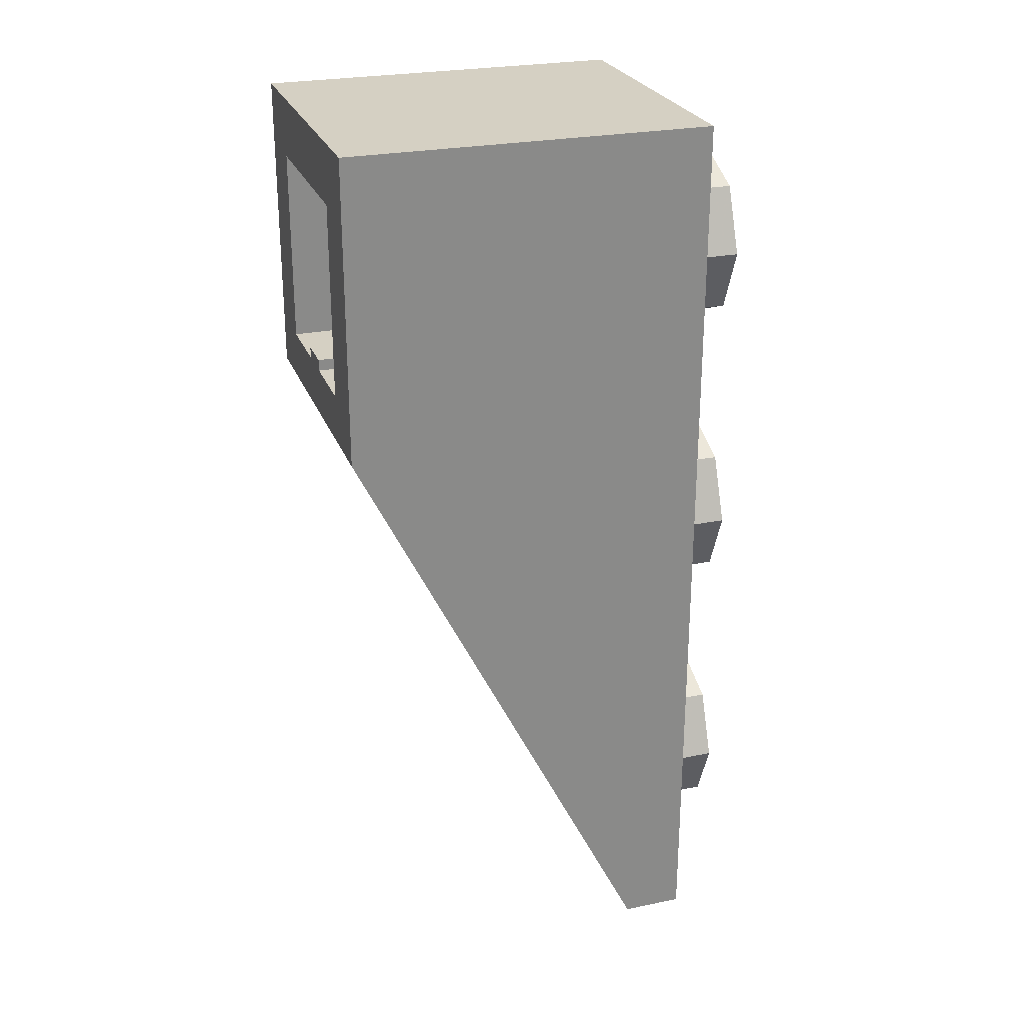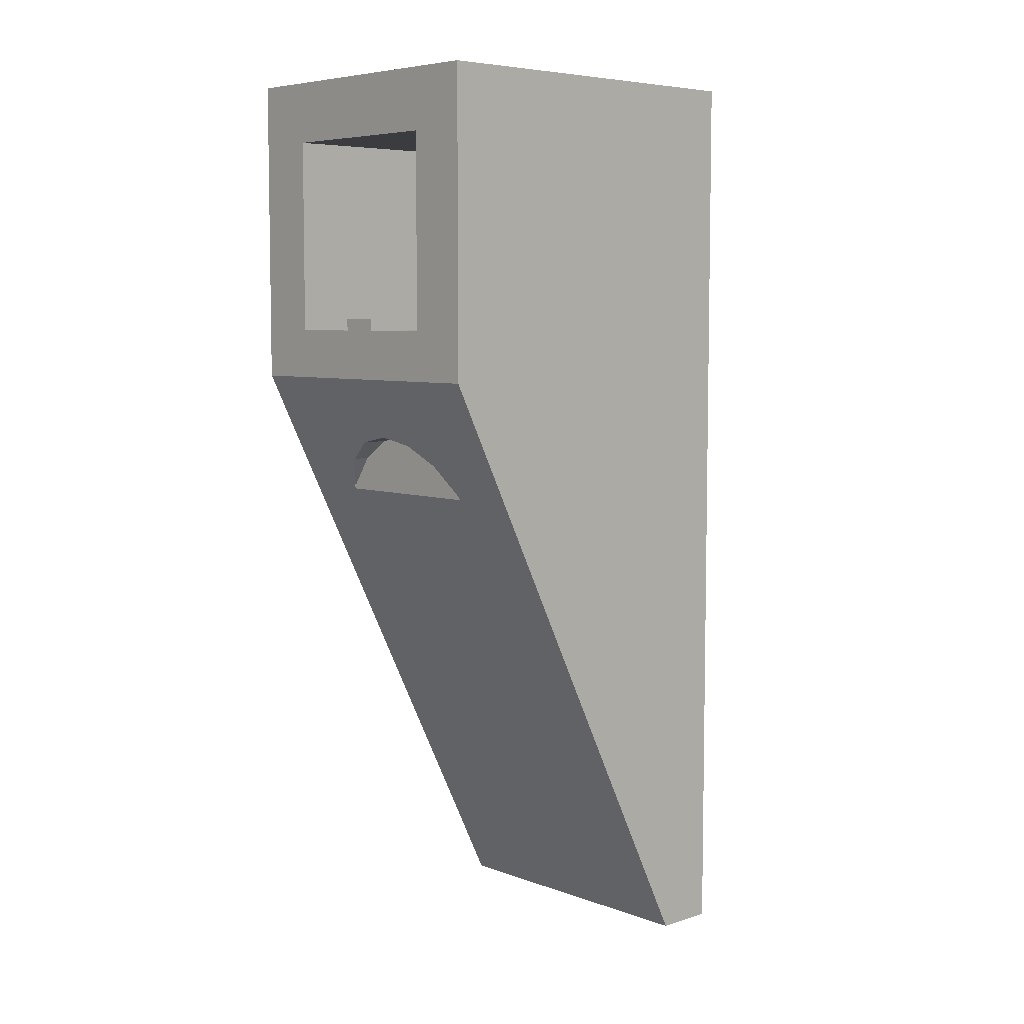
<metadata>
{"format":"obj","ext":"obj","renderer":"f3d","projection":"perspective","resolution":1024,"background":"white","views":[{"elev":26.1,"azim":-108.1,"up":"+Z"},{"elev":6.3,"azim":-133.1,"up":"+Z"}]}
</metadata>
<code>
v 0.2121 0 0.2121
v 0.3 0 0
v 0.3 -0.2 0
v 0.2121 -0.2 0.2121
v 0 0 0.3
v 0.2121 0 0.2121
v 0.2121 -0.2 0.2121
v 0 -0.2 0.3
v -0.2121 0 0.2121
v 0 0 0.3
v 0 -0.2 0.3
v -0.2121 -0.2 0.2121
v -0.3 0 0
v -0.2121 0 0.2121
v -0.2121 -0.2 0.2121
v -0.3 -0.2 0
v -0.2121 0 -0.2121
v -0.3 0 0
v -0.3 -0.2 0
v -0.2121 -0.2 -0.2121
v 0 0 -0.3
v -0.2121 0 -0.2121
v -0.2121 -0.2 -0.2121
v 0 -0.2 -0.3
v 0.2121 0 -0.2121
v 0 0 -0.3
v 0 -0.2 -0.3
v 0.2121 -0.2 -0.2121
v 0.3 0 0
v 0.2121 0 -0.2121
v 0.2121 -0.2 -0.2121
v 0.3 -0.2 0
v 0 -0.2 0
v 0.3 -0.2 0
v 0.2121 -0.2 0.2121
v 0 -0.2 0
v 0.2121 -0.2 0.2121
v 0 -0.2 0.3
v 0 -0.2 0
v 0 -0.2 0.3
v -0.2121 -0.2 0.2121
v 0 -0.2 0
v -0.2121 -0.2 0.2121
v -0.3 -0.2 0
v 0 -0.2 0
v -0.3 -0.2 0
v -0.2121 -0.2 -0.2121
v 0 -0.2 0
v -0.2121 -0.2 -0.2121
v 0 -0.2 -0.3
v 0 -0.2 0
v 0 -0.2 -0.3
v 0.2121 -0.2 -0.2121
v 0 -0.2 0
v 0.2121 -0.2 -0.2121
v 0.3 -0.2 0
v 0.1414 -0.2 -0.8586
v 0.2 -0.2 -1
v 0.2 0.6 -1
v 0.1414 0.6 -0.8586
v 0 -0.2 -0.8
v 0.1414 -0.2 -0.8586
v 0.1414 0.6 -0.8586
v 0 0.6 -0.8
v -0.1414 -0.2 -0.8586
v 0 -0.2 -0.8
v 0 0.6 -0.8
v -0.1414 0.6 -0.8586
v -0.2 -0.2 -1
v -0.1414 -0.2 -0.8586
v -0.1414 0.6 -0.8586
v -0.2 0.6 -1
v -0.1414 -0.2 -1.141
v -0.2 -0.2 -1
v -0.2 0.6 -1
v -0.1414 0.6 -1.141
v 0 -0.2 -1.2
v -0.1414 -0.2 -1.141
v -0.1414 0.6 -1.141
v 0 0.6 -1.2
v 0.1414 -0.2 -1.141
v 0 -0.2 -1.2
v 0 0.6 -1.2
v 0.1414 0.6 -1.141
v 0.2 -0.2 -1
v 0.1414 -0.2 -1.141
v 0.1414 0.6 -1.141
v 0.2 0.6 -1
v 0.2121 -0.2 -0.7879
v 0.3 -0.2 -1
v 0.3 0.6 -1
v 0.2121 0.6 -0.7879
v 0 -0.2 -0.7
v 0.2121 -0.2 -0.7879
v 0.2121 0.6 -0.7879
v 0 0.6 -0.7
v -0.2121 -0.2 -0.7879
v 0 -0.2 -0.7
v 0 0.6 -0.7
v -0.2121 0.6 -0.7879
v -0.3 -0.2 -1
v -0.2121 -0.2 -0.7879
v -0.2121 0.6 -0.7879
v -0.3 0.6 -1
v -0.2121 -0.2 -1.212
v -0.3 -0.2 -1
v -0.3 0.6 -1
v -0.2121 0.6 -1.212
v 0 -0.2 -1.3
v -0.2121 -0.2 -1.212
v -0.2121 0.6 -1.212
v 0 0.6 -1.3
v 0.2121 -0.2 -1.212
v 0 -0.2 -1.3
v 0 0.6 -1.3
v 0.2121 0.6 -1.212
v 0.3 -0.2 -1
v 0.2121 -0.2 -1.212
v 0.2121 0.6 -1.212
v 0.3 0.6 -1
v 0.3 -0.2 -1
v 0.2121 -0.2 -0.7879
v 0.1414 -0.2 -0.8586
v 0.2 -0.2 -1
v 0.2121 -0.2 -0.7879
v 0 -0.2 -0.7
v 0 -0.2 -0.8
v 0.1414 -0.2 -0.8586
v 0 -0.2 -0.7
v -0.2121 -0.2 -0.7879
v -0.1414 -0.2 -0.8586
v 0 -0.2 -0.8
v -0.2121 -0.2 -0.7879
v -0.3 -0.2 -1
v -0.2 -0.2 -1
v -0.1414 -0.2 -0.8586
v -0.3 -0.2 -1
v -0.2121 -0.2 -1.212
v -0.1414 -0.2 -1.141
v -0.2 -0.2 -1
v -0.2121 -0.2 -1.212
v 0 -0.2 -1.3
v 0 -0.2 -1.2
v -0.1414 -0.2 -1.141
v 0 -0.2 -1.3
v 0.2121 -0.2 -1.212
v 0.1414 -0.2 -1.141
v 0 -0.2 -1.2
v 0.2121 -0.2 -1.212
v 0.3 -0.2 -1
v 0.2 -0.2 -1
v 0.1414 -0.2 -1.141
v 0.1414 -0.2 -1.859
v 0.2 -0.2 -2
v 0.2 0.1 -2
v 0.1414 0.1 -1.859
v 0 -0.2 -1.8
v 0.1414 -0.2 -1.859
v 0.1414 0.1 -1.859
v 0 0.1 -1.8
v -0.1414 -0.2 -1.859
v 0 -0.2 -1.8
v 0 0.1 -1.8
v -0.1414 0.1 -1.859
v -0.2 -0.2 -2
v -0.1414 -0.2 -1.859
v -0.1414 0.1 -1.859
v -0.2 0.1 -2
v -0.1414 -0.2 -2.141
v -0.2 -0.2 -2
v -0.2 0.1 -2
v -0.1414 0.1 -2.141
v 0 -0.2 -2.2
v -0.1414 -0.2 -2.141
v -0.1414 0.1 -2.141
v 0 0.1 -2.2
v 0.1414 -0.2 -2.141
v 0 -0.2 -2.2
v 0 0.1 -2.2
v 0.1414 0.1 -2.141
v 0.2 -0.2 -2
v 0.1414 -0.2 -2.141
v 0.1414 0.1 -2.141
v 0.2 0.1 -2
v 0.2121 -0.2 -1.788
v 0.3 -0.2 -2
v 0.3 0.1 -2
v 0.2121 0.1 -1.788
v 0 -0.2 -1.7
v 0.2121 -0.2 -1.788
v 0.2121 0.1 -1.788
v 0 0.1 -1.7
v -0.2121 -0.2 -1.788
v 0 -0.2 -1.7
v 0 0.1 -1.7
v -0.2121 0.1 -1.788
v -0.3 -0.2 -2
v -0.2121 -0.2 -1.788
v -0.2121 0.1 -1.788
v -0.3 0.1 -2
v -0.2121 -0.2 -2.212
v -0.3 -0.2 -2
v -0.3 0.1 -2
v -0.2121 0.1 -2.212
v 0 -0.2 -2.3
v -0.2121 -0.2 -2.212
v -0.2121 0.1 -2.212
v 0 0.1 -2.3
v 0.2121 -0.2 -2.212
v 0 -0.2 -2.3
v 0 0.1 -2.3
v 0.2121 0.1 -2.212
v 0.3 -0.2 -2
v 0.2121 -0.2 -2.212
v 0.2121 0.1 -2.212
v 0.3 0.1 -2
v 0.3 -0.2 -2
v 0.2121 -0.2 -1.788
v 0.1414 -0.2 -1.859
v 0.2 -0.2 -2
v 0.2121 -0.2 -1.788
v 0 -0.2 -1.7
v 0 -0.2 -1.8
v 0.1414 -0.2 -1.859
v 0 -0.2 -1.7
v -0.2121 -0.2 -1.788
v -0.1414 -0.2 -1.859
v 0 -0.2 -1.8
v -0.2121 -0.2 -1.788
v -0.3 -0.2 -2
v -0.2 -0.2 -2
v -0.1414 -0.2 -1.859
v -0.3 -0.2 -2
v -0.2121 -0.2 -2.212
v -0.1414 -0.2 -2.141
v -0.2 -0.2 -2
v -0.2121 -0.2 -2.212
v 0 -0.2 -2.3
v 0 -0.2 -2.2
v -0.1414 -0.2 -2.141
v 0 -0.2 -2.3
v 0.2121 -0.2 -2.212
v 0.1414 -0.2 -2.141
v 0 -0.2 -2.2
v 0.2121 -0.2 -2.212
v 0.3 -0.2 -2
v 0.2 -0.2 -2
v 0.1414 -0.2 -2.141
v -0.1414 0.6 -1.141
v 0 0.6 -1.2
v 0 0.65 -1.2
v -0.1414 0.65 -1.141
v -0.2 0.6 -1
v -0.1414 0.6 -1.141
v -0.1414 0.65 -1.141
v -0.2 0.65 -1
v -0.1414 0.6 -0.8586
v -0.2 0.6 -1
v -0.2 0.65 -1
v -0.1414 0.65 -0.8586
v 0 0.6 -0.8
v -0.1414 0.6 -0.8586
v -0.1414 0.65 -0.8586
v 0 0.65 -0.8
v 0.1414 0.6 -0.8586
v 0 0.6 -0.8
v 0 0.65 -0.8
v 0.1414 0.65 -0.8586
v 0.2 0.6 -1
v 0.1414 0.6 -0.8586
v 0.1414 0.65 -0.8586
v 0.2 0.65 -1
v 0.1414 0.6 -1.141
v 0.2 0.6 -1
v 0.2 0.65 -1
v 0.1414 0.65 -1.141
v 0 0.6 -1.2
v 0.1414 0.6 -1.141
v 0.1414 0.65 -1.141
v 0 0.65 -1.2
v -0.1414 0.65 -1.141
v 0 0.65 -1.2
v -0.1414 0.6793 -1.141
v -0.2 0.65 -1
v -0.1414 0.65 -1.141
v -0.1414 0.6793 -1.141
v -0.2 0.75 -1
v -0.1414 0.65 -0.8586
v -0.2 0.65 -1
v -0.2 0.75 -1
v -0.1414 0.8207 -0.8586
v 0 0.65 -0.8
v -0.1414 0.65 -0.8586
v -0.1414 0.8207 -0.8586
v 0 0.85 -0.8
v 0 0.65 -0.8
v 0 0.85 -0.8
v 0.1414 0.8207 -0.8586
v 0.1414 0.65 -0.8586
v 0.1414 0.65 -0.8586
v 0.1414 0.8207 -0.8586
v 0.2 0.75 -1
v 0.2 0.65 -1
v 0.2 0.65 -1
v 0.2 0.75 -1
v 0.1414 0.6793 -1.141
v 0.1414 0.65 -1.141
v 0.1414 0.65 -1.141
v 0.1414 0.6793 -1.141
v 0 0.65 -1.2
v -0.2121 0.6 -1.212
v 0 0.6 -1.3
v -0.2121 0.6439 -1.212
v -0.3 0.6 -1
v -0.2121 0.6 -1.212
v -0.2121 0.6439 -1.212
v -0.3 0.75 -1
v -0.2121 0.6 -0.7879
v -0.3 0.6 -1
v -0.3 0.75 -1
v -0.2121 0.8561 -0.7879
v 0 0.6 -0.7
v -0.2121 0.6 -0.7879
v -0.2121 0.8561 -0.7879
v 0 0.9 -0.7
v 0 0.6 -0.7
v 0 0.9 -0.7
v 0.2121 0.8561 -0.7879
v 0.2121 0.6 -0.7879
v 0.2121 0.6 -0.7879
v 0.2121 0.8561 -0.7879
v 0.3 0.75 -1
v 0.3 0.6 -1
v 0.3 0.6 -1
v 0.3 0.75 -1
v 0.2121 0.6439 -1.212
v 0.2121 0.6 -1.212
v 0.2121 0.6 -1.212
v 0.2121 0.6439 -1.212
v 0 0.6 -1.3
v -0.1414 0.1 -2.141
v 0 0.1 -2.2
v 0 0.1499 -2.2
v -0.1414 0.1499 -2.141
v -0.2 0.1 -2
v -0.1414 0.1 -2.141
v -0.1414 0.1499 -2.141
v -0.2 0.1499 -2
v -0.1414 0.1 -1.859
v -0.2 0.1 -2
v -0.2 0.1499 -2
v -0.1414 0.1499 -1.859
v 0 0.1 -1.8
v -0.1414 0.1 -1.859
v -0.1414 0.1499 -1.859
v 0 0.1499 -1.8
v 0.1414 0.1 -1.859
v 0 0.1 -1.8
v 0 0.1499 -1.8
v 0.1414 0.1499 -1.859
v 0.2 0.1 -2
v 0.1414 0.1 -1.859
v 0.1414 0.1499 -1.859
v 0.2 0.1499 -2
v 0.1414 0.1 -2.141
v 0.2 0.1 -2
v 0.2 0.1499 -2
v 0.1414 0.1499 -2.141
v 0 0.1 -2.2
v 0.1414 0.1 -2.141
v 0.1414 0.1499 -2.141
v 0 0.1499 -2.2
v -0.1414 0.1499 -2.141
v 0 0.1499 -2.2
v -0.1414 0.1793 -2.141
v -0.2 0.1499 -2
v -0.1414 0.1499 -2.141
v -0.1414 0.1793 -2.141
v -0.2 0.25 -2
v -0.1414 0.1499 -1.859
v -0.2 0.1499 -2
v -0.2 0.25 -2
v -0.1414 0.3207 -1.859
v 0 0.1499 -1.8
v -0.1414 0.1499 -1.859
v -0.1414 0.3207 -1.859
v 0 0.35 -1.8
v 0 0.1499 -1.8
v 0 0.35 -1.8
v 0.1414 0.3207 -1.859
v 0.1414 0.1499 -1.859
v 0.1414 0.1499 -1.859
v 0.1414 0.3207 -1.859
v 0.2 0.25 -2
v 0.2 0.1499 -2
v 0.2 0.1499 -2
v 0.2 0.25 -2
v 0.1414 0.1793 -2.141
v 0.1414 0.1499 -2.141
v 0.1414 0.1499 -2.141
v 0.1414 0.1793 -2.141
v 0 0.1499 -2.2
v -0.2121 0.1 -2.212
v 0 0.1 -2.3
v -0.2121 0.1439 -2.212
v -0.3 0.1 -2
v -0.2121 0.1 -2.212
v -0.2121 0.1439 -2.212
v -0.3 0.25 -2
v -0.2121 0.1 -1.788
v -0.3 0.1 -2
v -0.3 0.25 -2
v -0.2121 0.3561 -1.788
v 0 0.1 -1.7
v -0.2121 0.1 -1.788
v -0.2121 0.3561 -1.788
v 0 0.4 -1.7
v 0 0.1 -1.7
v 0 0.4 -1.7
v 0.2121 0.3561 -1.788
v 0.2121 0.1 -1.788
v 0.2121 0.1 -1.788
v 0.2121 0.3561 -1.788
v 0.3 0.25 -2
v 0.3 0.1 -2
v 0.3 0.1 -2
v 0.3 0.25 -2
v 0.2121 0.1439 -2.212
v 0.2121 0.1 -2.212
v 0.2121 0.1 -2.212
v 0.2121 0.1439 -2.212
v 0 0.1 -2.3
v -0.3 0.1375 0.3
v -0.3 1.2 0.3
v 0.3 1.2 0.3
v 0.3 0.1375 0.3
v -0.3 0.1375 0.3
v -0.3 0.1375 -0.3375
v -0.3 1.2 -0.3375
v -0.3 1.2 0.3
v -0.3 0.1375 -0.3375
v -0.0625 0.1375 -0.3375
v -0.0625 1.2 -0.3375
v -0.3 1.2 -0.3375
v 0.0625 1.2 -0.3
v 0.0625 0.1375 -0.3
v -0.0625 0.1375 -0.3
v -0.0625 1.2 -0.3
v -0.0625 1.2 -0.3
v -0.0625 0.1375 -0.3
v -0.0625 0.1375 -0.3375
v -0.0625 1.2 -0.3375
v 0.0625 0.1375 -0.3
v 0.0625 1.2 -0.3
v 0.0625 1.2 -0.3375
v 0.0625 0.1375 -0.3375
v 0.0625 1.2 -0.3
v -0.0625 1.2 -0.3
v -0.0625 1.2 -0.3375
v 0.0625 1.2 -0.3375
v 0.3 1.2 -0.3375
v 0.0625 1.2 -0.3375
v 0.0625 0.1375 -0.3375
v 0.3 0.1375 -0.3375
v 0.3 1.2 0.3
v 0.3 1.2 -0.3375
v 0.3 0.1375 -0.3375
v 0.3 0.1375 0.3
v -0.3 0.1375 0.3
v -0.0625 0.1375 -0.3
v -0.0625 0.1375 -0.3375
v -0.3 0.1375 -0.3375
v 0.0625 0.1375 -0.3
v -0.0625 0.1375 -0.3
v -0.3 0.1375 0.3
v 0.3 0.1375 0.3
v 0.3 0.1375 -0.3375
v 0.0625 0.1375 -0.3375
v 0.0625 0.1375 -0.3
v 0.3 0.1375 0.3
v 0.5 1.2 0.5
v 0.3 1.2 0.3
v -0.3 1.2 0.3
v -0.5 1.2 0.5
v -0.5 1.2 0.5
v -0.3 1.2 0.3
v -0.3 1.2 -0.3375
v -0.5 1.2 -0.5
v -0.3 1.2 -0.3375
v -0.0625 1.2 -0.3375
v -0.5 1.2 -0.5
v -0.5 1.2 -0.5
v -0.0625 1.2 -0.3375
v 0.0625 1.2 -0.3375
v 0.5 1.2 -0.5
v 0.0625 1.2 -0.3375
v 0.3 1.2 -0.3375
v 0.5 1.2 -0.5
v 0.5 1.2 -0.5
v 0.3 1.2 -0.3375
v 0.3 1.2 0.3
v 0.5 1.2 0.5
v -0.4 0 -0.5
v -0.4 1 -0.5
v 0.4 1 -0.5
v 0.4 0 -0.5
v -0.4 1 -0.5
v -0.4 0.1 -2.3
v 0.4 0.1 -2.3
v 0.4 1 -0.5
v 0.4 0 -2.3
v 0.4 0.1 -2.3
v -0.4 0.1 -2.3
v -0.4 0 -2.3
v -0.4 1 -0.5
v -0.4 0 -0.5
v -0.4 0 -2.3
v -0.4 0.1 -2.3
v 0.4 1 -0.5
v 0.4 0.1 -2.3
v 0.4 0 -2.3
v 0.4 0 -0.5
v 0.5 0 0.5
v -0.5 0 0.5
v -0.4 0 -0.5
v 0.4 0 -0.5
v -0.5 0 0.5
v -0.5 0 -2.5
v -0.4 0 -2.3
v -0.4 0 -0.5
v -0.5 0 -2.5
v 0.5 0 -2.5
v 0.4 0 -2.3
v -0.4 0 -2.3
v 0.5 0 -2.5
v 0.5 0 0.5
v 0.4 0 -0.5
v 0.4 0 -2.3
v 0.5 0 0.5
v 0.5 1.2 0.5
v -0.5 1.2 0.5
v -0.5 0 0.5
v -0.5 1.2 -0.5
v -0.5 0.2 -2.5
v -0.5 0 0.5
v -0.5 1.2 0.5
v 0.5 1.2 -0.5
v 0.5 1.2 0.5
v 0.5 0 0.5
v 0.5 0.2 -2.5
v -0.5 0 -2.5
v -0.5 0 0.5
v -0.5 0.2 -2.5
v 0.5 0.2 -2.5
v 0.5 0 -2.5
v -0.5 0 -2.5
v -0.5 0.2 -2.5
v 0.5 0 -2.5
v 0.5 0.2 -2.5
v 0.5 0 0.5
v -0.5 1.2 -0.5
v 0.5 1.2 -0.5
v 0 1.1 -0.7
v -0.1148 1.089 -0.7228
v -0.5 1.2 -0.5
v -0.1148 1.089 -0.7228
v -0.2121 1.056 -0.7879
v -0.5 1.2 -0.5
v -0.2121 1.056 -0.7879
v -0.2772 1.007 -0.8852
v -0.5 1.2 -0.5
v -0.2772 1.007 -0.8852
v -0.2801 1 -0.9
v 0.5 1.2 -0.5
v 0.1148 1.089 -0.7228
v 0 1.1 -0.7
v 0.5 1.2 -0.5
v 0.2121 1.056 -0.7879
v 0.1148 1.089 -0.7228
v 0.5 1.2 -0.5
v 0.2772 1.007 -0.8852
v 0.2121 1.056 -0.7879
v 0.5 1.2 -0.5
v 0.2801 1 -0.9
v 0.2772 1.007 -0.8852
v -0.2772 1.007 -0.8852
v -0.2772 1 -0.8852
v -0.2801 1 -0.9
v -0.2121 1.056 -0.7879
v -0.2121 1 -0.7879
v -0.2772 1 -0.8852
v -0.2772 1.007 -0.8852
v -0.1148 1.089 -0.7228
v -0.1148 1 -0.7228
v -0.2121 1 -0.7879
v -0.2121 1.056 -0.7879
v 0 1.1 -0.7
v 0 1 -0.7
v -0.1148 1 -0.7228
v -0.1148 1.089 -0.7228
v 0.1148 1.089 -0.7228
v 0.1148 1 -0.7228
v 0 1 -0.7
v 0 1.1 -0.7
v 0.2121 1.056 -0.7879
v 0.2121 1 -0.7879
v 0.1148 1 -0.7228
v 0.1148 1.089 -0.7228
v 0.2772 1.007 -0.8852
v 0.2772 1 -0.8852
v 0.2121 1 -0.7879
v 0.2121 1.056 -0.7879
v 0.2801 1 -0.9
v 0.2772 1 -0.8852
v 0.2772 1.007 -0.8852
v 0 1 -0.7
v 0.1148 1 -0.7228
v -0.1148 1 -0.7228
v -0.2121 1 -0.7879
v -0.1148 1 -0.7228
v 0.1148 1 -0.7228
v 0.2121 1 -0.7879
v 0.2772 1 -0.8852
v -0.2772 1 -0.8852
v -0.2121 1 -0.7879
v 0.2121 1 -0.7879
v 0.2801 1 -0.9
v -0.2801 1 -0.9
v -0.2772 1 -0.8852
v 0.2772 1 -0.8852
v -0.5 1.2 -0.5
v -0.2801 1 -0.9
v -0.5 0.2 -2.5
v 0.5 1.2 -0.5
v 0.5 0.2 -2.5
v 0.2801 1 -0.9
v -0.2801 1 -0.9
v 0.2801 1 -0.9
v 0.5 0.2 -2.5
v -0.5 0.2 -2.5
g mesh910429
f 1 3 2
f 3 1 4
f 5 7 6
f 7 5 8
f 9 11 10
f 11 9 12
f 13 15 14
f 15 13 16
f 17 19 18
f 19 17 20
f 21 23 22
f 23 21 24
f 25 27 26
f 27 25 28
f 29 31 30
f 31 29 32
g mesh910431
f 33 34 35
f 36 37 38
f 39 40 41
f 42 43 44
f 45 46 47
f 48 49 50
f 51 52 53
f 54 55 56
g mesh910437
f 57 59 58
f 59 57 60
f 61 63 62
f 63 61 64
f 65 67 66
f 67 65 68
f 69 71 70
f 71 69 72
f 73 75 74
f 75 73 76
f 77 79 78
f 79 77 80
f 81 83 82
f 83 81 84
f 85 87 86
f 87 85 88
g mesh910439
f 89 90 91
f 91 92 89
f 93 94 95
f 95 96 93
f 97 98 99
f 99 100 97
f 101 102 103
f 103 104 101
f 105 106 107
f 107 108 105
f 109 110 111
f 111 112 109
f 113 114 115
f 115 116 113
f 117 118 119
f 119 120 117
g mesh910441
f 121 122 123
f 123 124 121
f 125 126 127
f 127 128 125
f 129 130 131
f 131 132 129
f 133 134 135
f 135 136 133
f 137 138 139
f 139 140 137
f 141 142 143
f 143 144 141
f 145 146 147
f 147 148 145
f 149 150 151
f 151 152 149
g mesh910447
f 153 155 154
f 155 153 156
f 157 159 158
f 159 157 160
f 161 163 162
f 163 161 164
f 165 167 166
f 167 165 168
f 169 171 170
f 171 169 172
f 173 175 174
f 175 173 176
f 177 179 178
f 179 177 180
f 181 183 182
f 183 181 184
g mesh910449
f 185 186 187
f 187 188 185
f 189 190 191
f 191 192 189
f 193 194 195
f 195 196 193
f 197 198 199
f 199 200 197
f 201 202 203
f 203 204 201
f 205 206 207
f 207 208 205
f 209 210 211
f 211 212 209
f 213 214 215
f 215 216 213
g mesh910451
f 217 218 219
f 219 220 217
f 221 222 223
f 223 224 221
f 225 226 227
f 227 228 225
f 229 230 231
f 231 232 229
f 233 234 235
f 235 236 233
f 237 238 239
f 239 240 237
f 241 242 243
f 243 244 241
f 245 246 247
f 247 248 245
g mesh910457
f 249 250 251
f 251 252 249
f 253 254 255
f 255 256 253
f 257 258 259
f 259 260 257
f 261 262 263
f 263 264 261
f 265 266 267
f 267 268 265
f 269 270 271
f 271 272 269
f 273 274 275
f 275 276 273
f 277 278 279
f 279 280 277
g mesh910459
f 281 282 283
f 284 285 286
f 286 287 284
f 288 289 290
f 290 291 288
f 292 293 294
f 294 295 292
f 296 297 298
f 298 299 296
f 300 301 302
f 302 303 300
f 304 305 306
f 306 307 304
f 308 309 310
g mesh910461
f 311 313 312
f 314 316 315
f 316 314 317
f 318 320 319
f 320 318 321
f 322 324 323
f 324 322 325
f 326 328 327
f 328 326 329
f 330 332 331
f 332 330 333
f 334 336 335
f 336 334 337
f 338 340 339
g mesh910467
f 341 342 343
f 343 344 341
f 345 346 347
f 347 348 345
f 349 350 351
f 351 352 349
f 353 354 355
f 355 356 353
f 357 358 359
f 359 360 357
f 361 362 363
f 363 364 361
f 365 366 367
f 367 368 365
f 369 370 371
f 371 372 369
g mesh910469
f 373 374 375
f 376 377 378
f 378 379 376
f 380 381 382
f 382 383 380
f 384 385 386
f 386 387 384
f 388 389 390
f 390 391 388
f 392 393 394
f 394 395 392
f 396 397 398
f 398 399 396
f 400 401 402
g mesh910471
f 403 405 404
f 406 408 407
f 408 406 409
f 410 412 411
f 412 410 413
f 414 416 415
f 416 414 417
f 418 420 419
f 420 418 421
f 422 424 423
f 424 422 425
f 426 428 427
f 428 426 429
f 430 432 431
g mesh910474
f 433 434 435
f 435 436 433
g mesh910476
f 437 438 439
f 439 440 437
g mesh910478
f 441 442 443
f 443 444 441
g mesh910480
f 445 447 446
f 447 445 448
g mesh910481
f 449 451 450
f 451 449 452
g mesh910482
f 453 455 454
f 455 453 456
g mesh910483
f 457 459 458
f 459 457 460
g mesh910485
f 461 462 463
f 463 464 461
g mesh910487
f 465 466 467
f 467 468 465
f 469 470 471
f 471 472 469
f 473 474 475
f 475 476 473
f 477 478 479
f 479 480 477
f 481 482 483
f 483 484 481
f 485 486 487
f 487 488 485
f 489 490 491
f 492 493 494
f 494 495 492
f 496 497 498
f 499 500 501
f 501 502 499
g mesh910489
f 503 504 505
f 505 506 503
g mesh910491
f 507 508 509
f 509 510 507
g mesh910493
f 511 512 513
f 513 514 511
f 515 516 517
f 517 518 515
f 519 520 521
f 521 522 519
f 523 524 525
f 525 526 523
f 527 528 529
f 529 530 527
f 531 532 533
f 533 534 531
f 535 536 537
f 537 538 535
g mesh910495
f 539 540 541
f 541 542 539
f 543 544 545
f 545 546 543
f 547 548 549
f 549 550 547
f 551 552 553
g mesh910497
f 554 555 556
f 556 557 554
f 558 559 560
f 561 562 563
f 563 564 561
f 565 566 567
f 568 569 570
f 571 572 573
f 574 575 576
f 577 578 579
f 580 581 582
f 583 584 585
f 586 587 588
f 589 590 591
f 591 592 589
f 593 594 595
f 595 596 593
f 597 598 599
f 599 600 597
f 601 602 603
f 603 604 601
f 605 606 607
f 607 608 605
f 609 610 611
f 611 612 609
f 613 614 615
f 616 617 618
f 619 620 621
f 621 622 619
f 623 624 625
f 625 626 623
f 627 628 629
f 629 630 627
f 631 632 633
f 634 635 636
f 637 638 639
f 639 640 637

</code>
